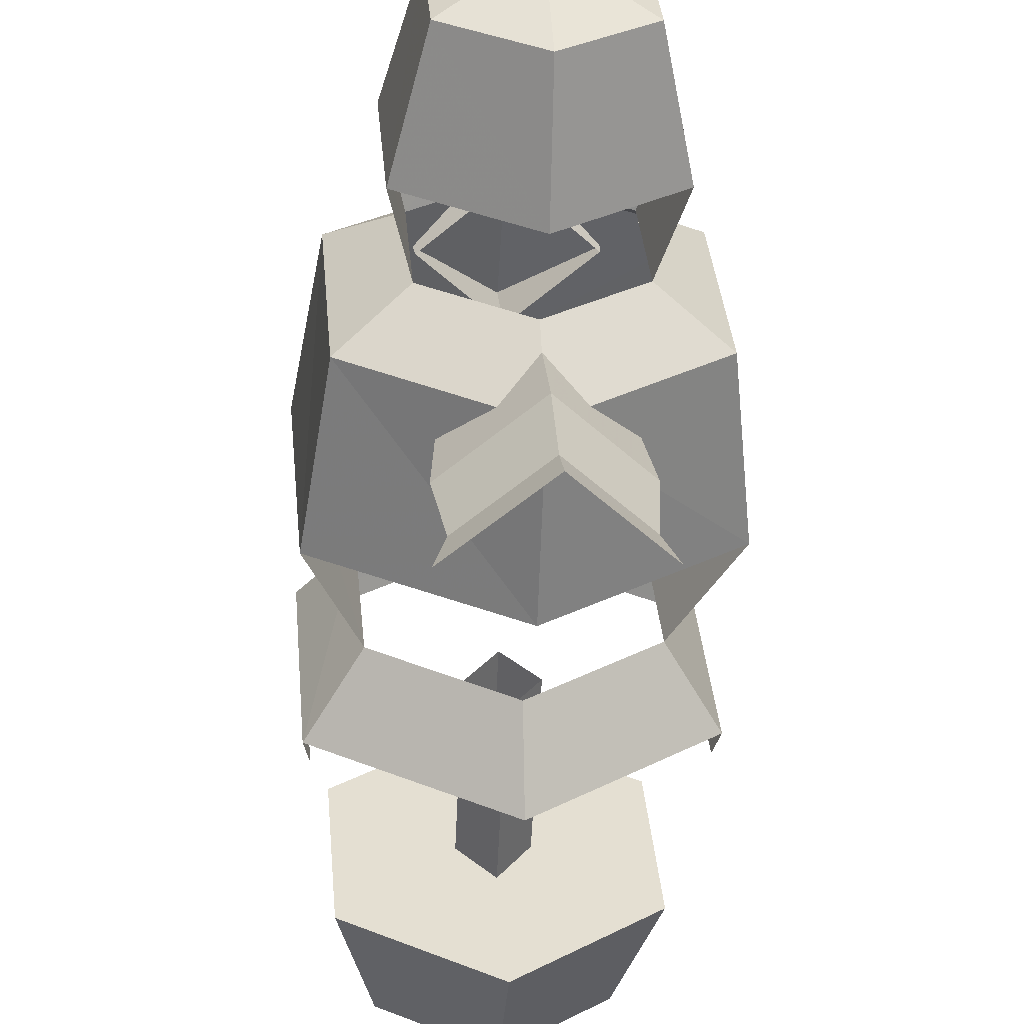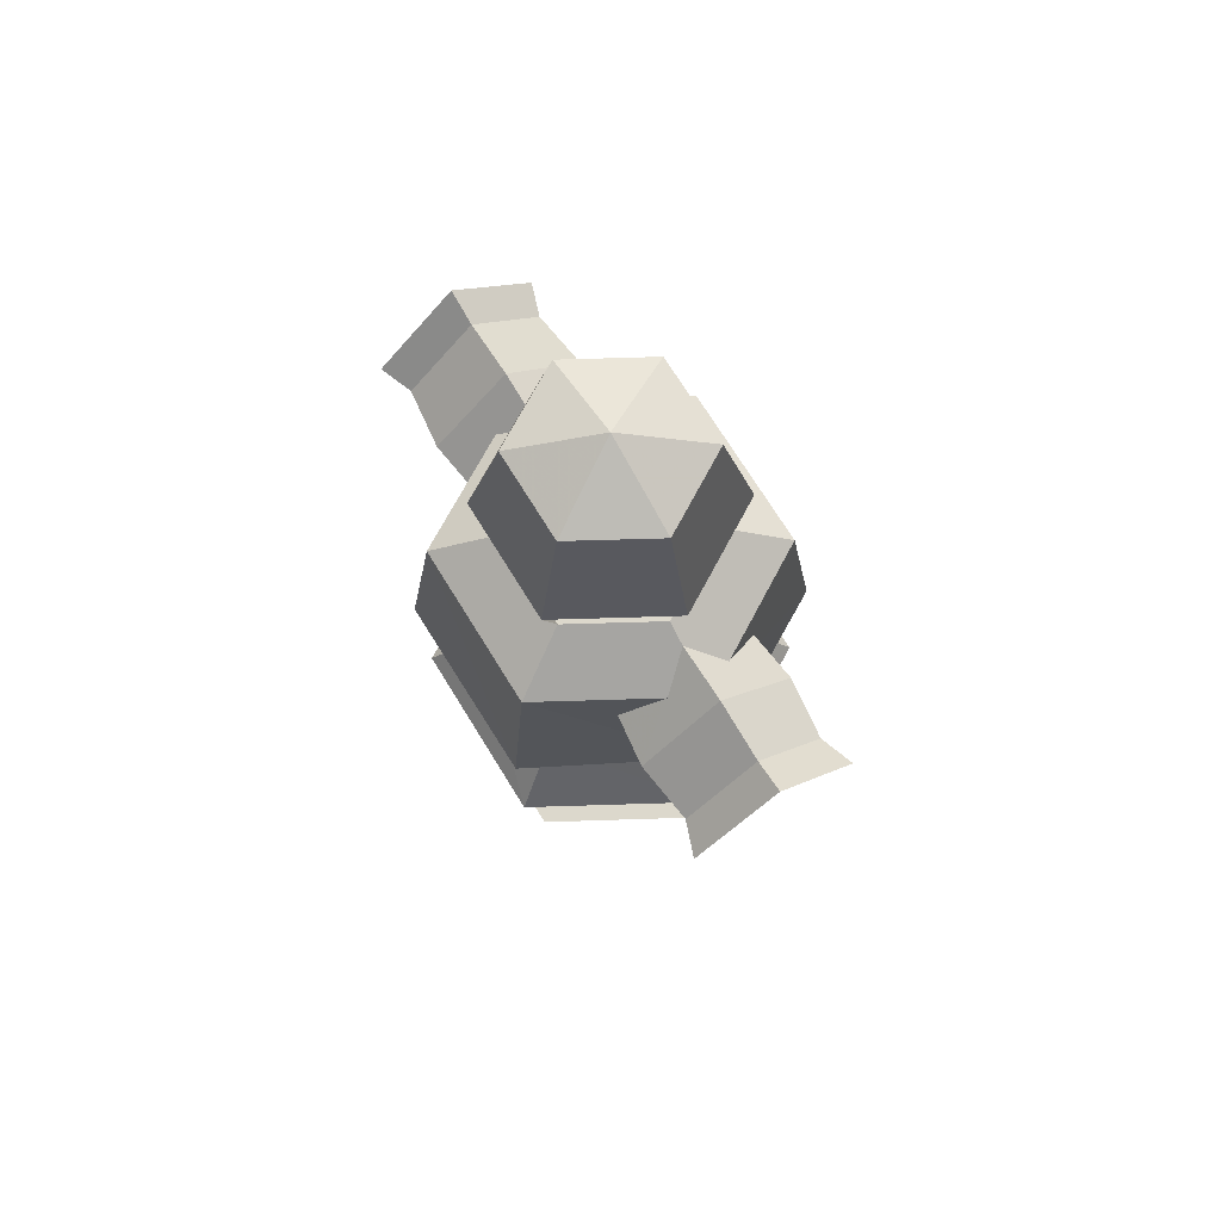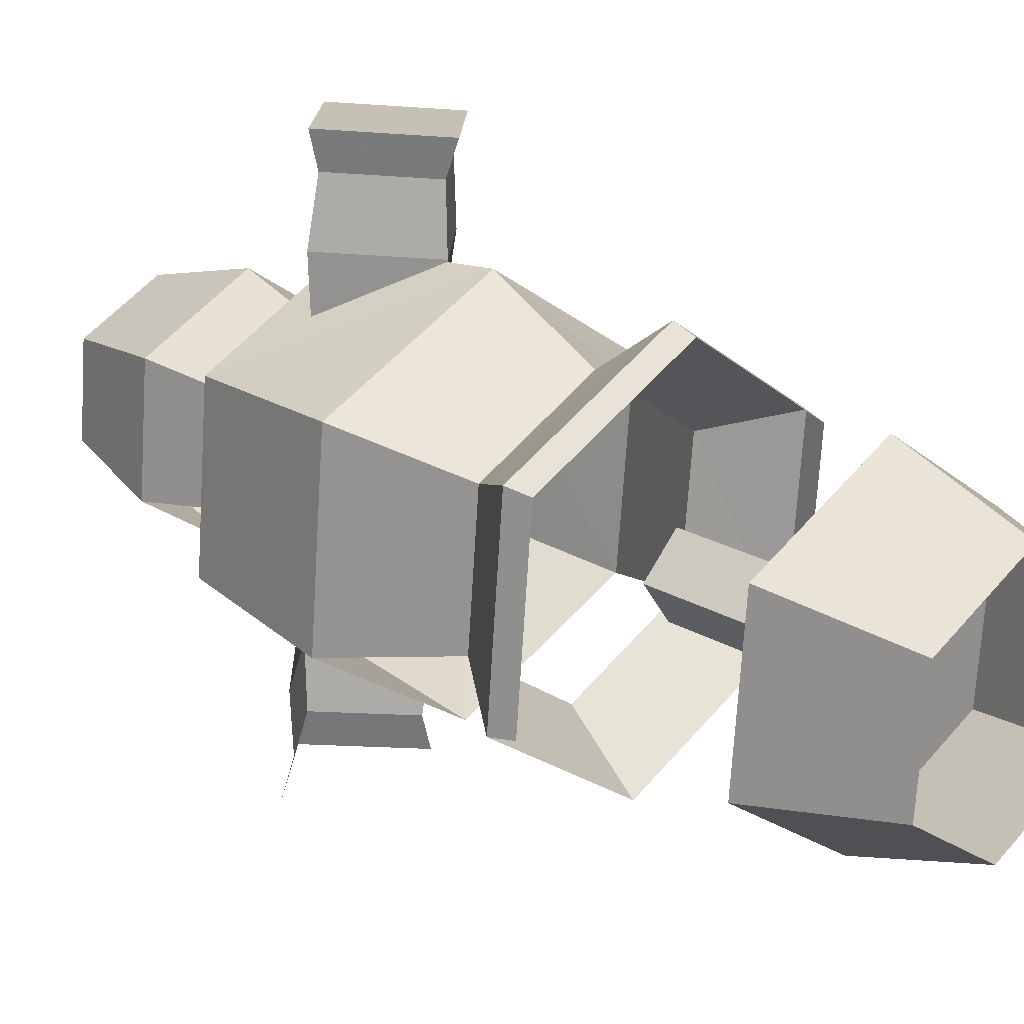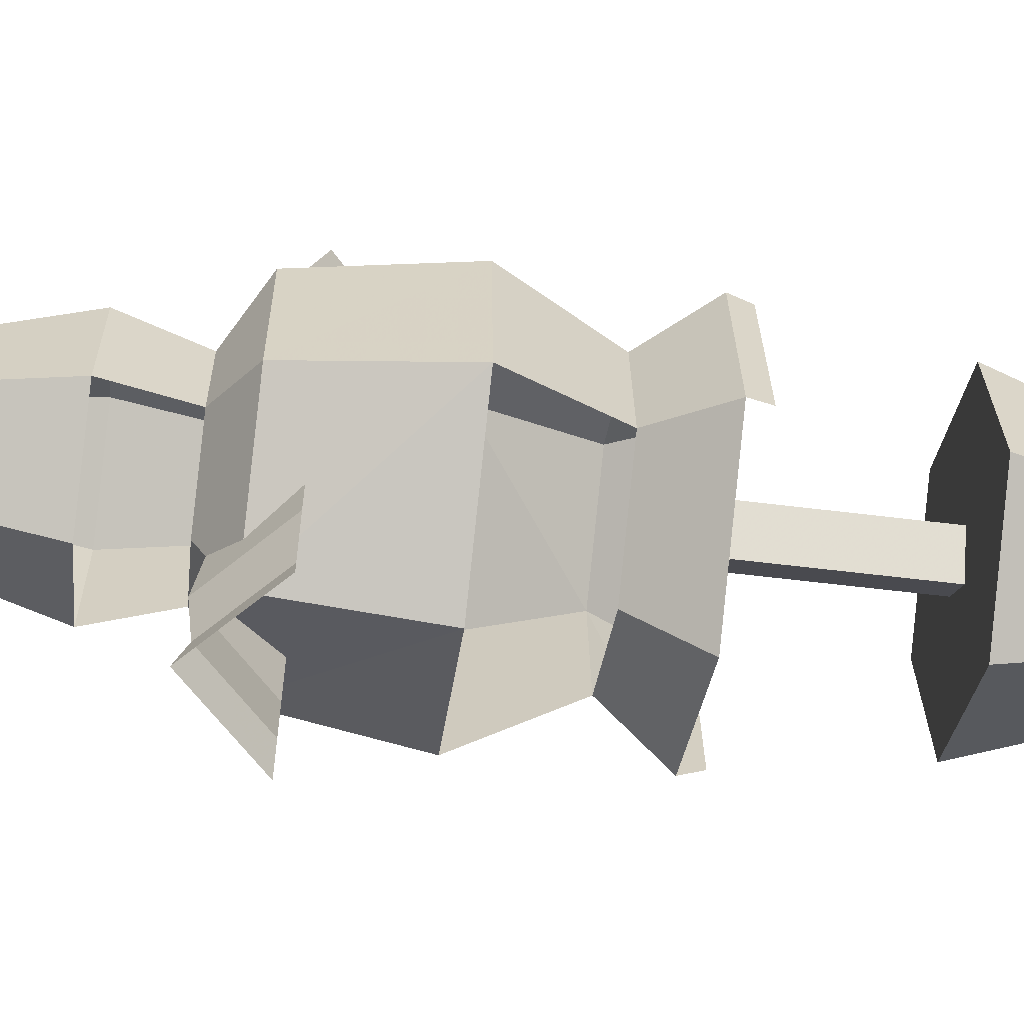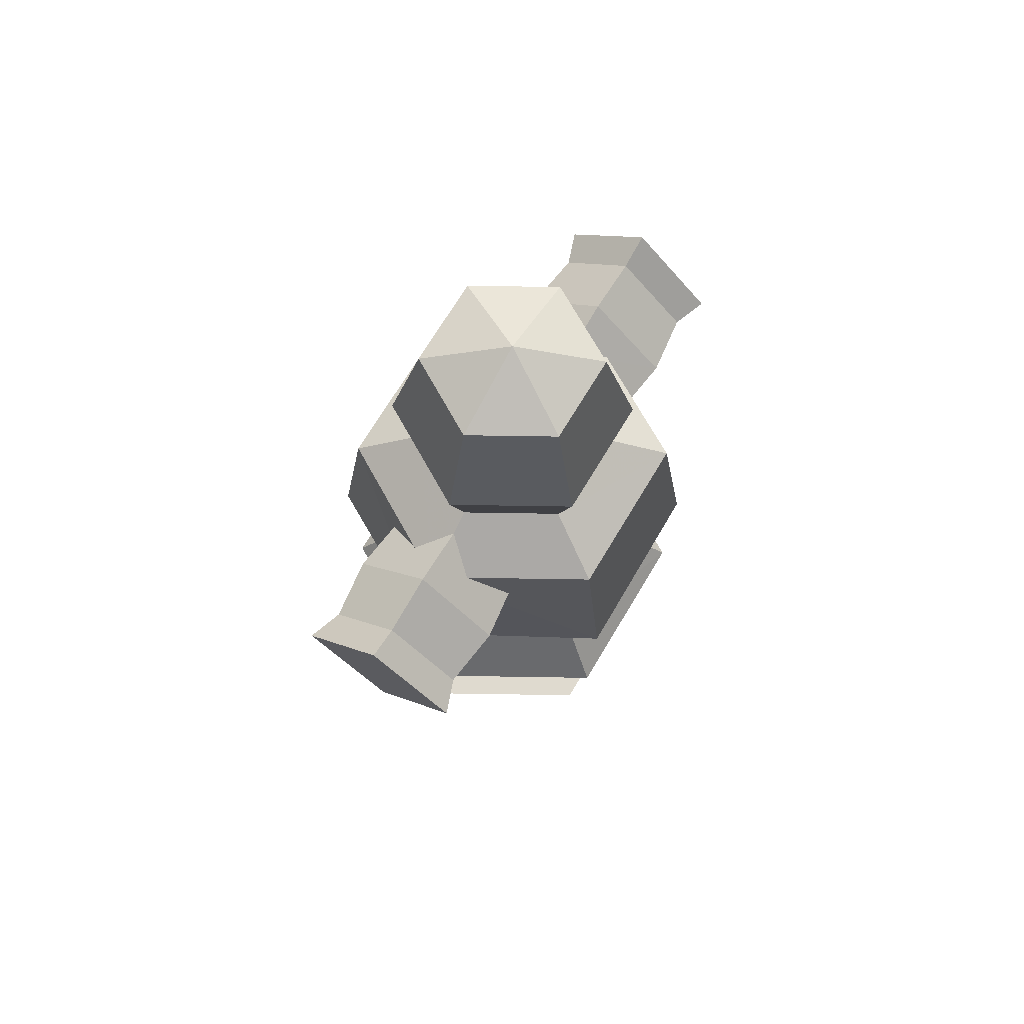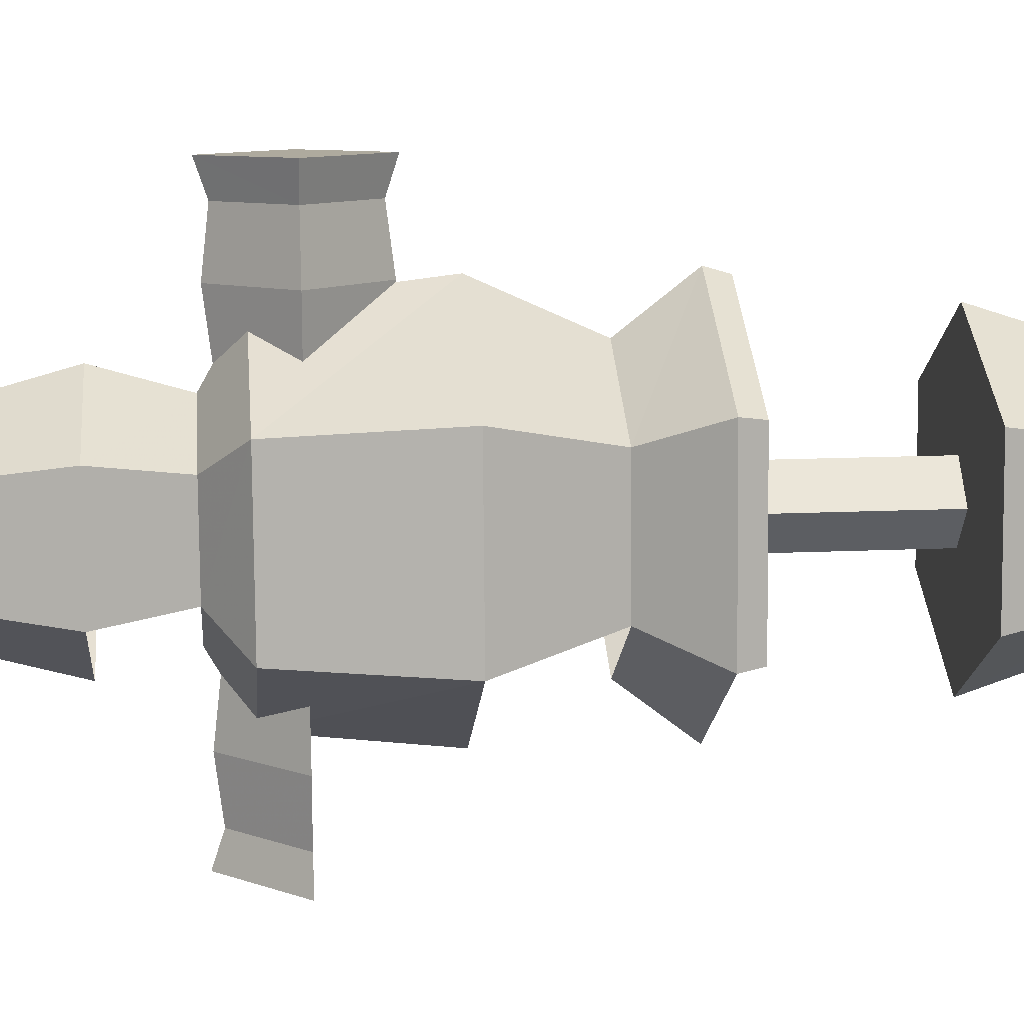
<metadata>
{"format":"obj","ext":"obj","renderer":"f3d","projection":"perspective","resolution":1024,"background":"white","views":[{"elev":-53.7,"azim":177.4,"up":"+Z"},{"elev":72.7,"azim":153.2,"up":"+Y"},{"elev":22.3,"azim":-44.6,"up":"+Z"},{"elev":-57.2,"azim":-97.4,"up":"+Z"},{"elev":70.8,"azim":35.9,"up":"+Y"},{"elev":14.9,"azim":-95.6,"up":"+Z"}]}
</metadata>
<code>
v  0.1134 -0.0794 -0.0798
v  -0.017 -0.1528 -0.1951
v  -0.012 -0.0794 -0.1385
v  0.16 -0.1528 -0.1124
v  0.1263 -0.0794 0.0568
v  0.1768 -0.1528 0.0816
v  0.011 -0.0794 0.1375
v  0.017 -0.1528 0.1934
v  0.181 0.0377 0.0797
v  0.1625 0.0377 -0.1142
v  0.0167 0.0377 0.1906
v  0.1566 0.2068 0.0722
v  0.1417 0.2068 -0.0996
v  -0.0168 0.0377 -0.1923
v  -0.015 0.2068 -0.1729
v  0.0151 0.2068 0.1712
v  0.0837 0.2476 -0.0589
v  -0.0088 0.2476 -0.1023
v  0.0923 0.2476 0.0422
v  0.0089 0.2476 0.1006
v  0.1153 0.3342 0.0529
v  0.1044 0.3342 -0.0735
v  0.0849 0.4579 0.0387
v  0.0769 0.4579 -0.0542
v  -0.011 0.3342 -0.1275
v  -0.0081 0.4579 -0.0941
v  0.0082 0.4579 0.0924
v  0.0111 0.3342 0.1258
v  0.0002 0.4922 -0.0005
v  -0.1131 -0.0794 0.0784
v  -0.1597 -0.1528 0.111
v  -0.1252 -0.0794 -0.0592
v  -0.1767 -0.1528 -0.0833
v  -0.1643 0.0377 0.1099
v  -0.181 0.0377 -0.0815
v  -0.1415 0.2068 0.0982
v  -0.1565 0.2068 -0.0738
v  -0.0834 0.2476 0.0576
v  -0.0923 0.2476 -0.0439
v  -0.1041 0.3342 0.0721
v  -0.0766 0.4579 0.0528
v  -0.0848 0.4579 -0.0404
v  -0.1152 0.3342 -0.0546
v  -0.0141 -0.3625 -0.1628
v  0.1473 -0.3625 0.0678
v  0.1332 -0.3625 -0.0941
v  0.0142 -0.3625 0.1611
v  -0.0104 -0.4922 -0.1204
v  0.0983 -0.4922 -0.0697
v  0.1088 -0.4922 0.0498
v  0.0105 -0.4922 0.1187
v  -0.1331 -0.3625 0.0924
v  -0.0982 -0.4922 0.068
v  -0.1473 -0.3625 -0.0695
v  -0.1087 -0.4922 -0.0515
v  0.033 -0.3737 -0.0037
v  0.0034 -0.1736 0.0372
v  0.0034 -0.3737 0.0372
v  0.033 -0.1736 -0.0037
v  -0.0329 -0.1736 0.002
v  -0.0329 -0.3737 0.002
v  -0.0033 -0.1736 -0.0389
v  -0.0033 -0.3737 -0.0389
v  0.1702 -0.1768 0.0785
v  0.1541 -0.1768 -0.1083
v  0.0164 -0.1768 0.1862
v  -0.1538 -0.1768 0.1069
v  -0.1702 -0.1768 -0.0802
v  0.0109 0.2344 0.1231
v  0.0986 0.1659 0.1785
v  0.0846 0.1659 0.1158
v  0.0166 0.242 0.1865
v  0.0166 0.0898 0.1865
v  0.0109 0.0974 0.1231
v  0.0961 0.1659 0.2426
v  0.0224 0.2344 0.2499
v  0.1125 0.1659 0.2769
v  0.026 0.2463 0.2854
v  0.026 0.0855 0.2854
v  0.0224 0.0974 0.2499
v  -0.0629 0.1659 0.1303
v  -0.0653 0.1659 0.1944
v  -0.0513 0.1659 0.2571
v  -0.0606 0.1659 0.2939
v  -0.0108 0.2344 -0.1248
v  0.0659 0.1659 -0.1946
v  -0.0162 0.242 -0.1882
v  0.063 0.1659 -0.1305
v  0.0524 0.1659 -0.2573
v  -0.0215 0.2344 -0.2516
v  0.0626 0.1659 -0.2939
v  -0.0241 0.2463 -0.2872
v  -0.0847 0.1659 -0.1191
v  -0.0983 0.1659 -0.1818
v  -0.0954 0.1659 -0.246
v  -0.1109 0.1659 -0.2806
g village_decor04
f 1 2 3
f 2 1 4
f 5 4 1
f 4 5 6
f 7 6 5
f 6 7 8
f 1 9 5
f 9 1 10
f 11 5 9
f 5 11 7
f 10 12 9
f 12 10 13
f 14 13 10
f 13 14 15
f 16 9 12
f 9 16 11
f 15 17 13
f 17 15 18
f 19 13 17
f 13 19 12
f 20 12 19
f 12 20 16
f 17 21 19
f 21 17 22
f 22 23 21
f 23 22 24
f 25 24 22
f 24 25 26
f 27 21 23
f 21 27 28
f 28 19 21
f 19 28 20
f 24 26 29
f 23 24 29
f 27 23 29
f 30 8 7
f 8 30 31
f 32 31 30
f 31 32 33
f 3 33 32
f 33 3 2
f 7 34 30
f 34 7 11
f 35 30 34
f 30 35 32
f 11 36 34
f 36 11 16
f 37 34 36
f 34 37 35
f 15 35 37
f 35 15 14
f 16 38 36
f 38 16 20
f 39 36 38
f 36 39 37
f 18 37 39
f 37 18 15
f 20 40 38
f 40 20 28
f 28 41 40
f 41 28 27
f 42 40 41
f 40 42 43
f 43 38 40
f 38 43 39
f 26 43 42
f 43 26 25
f 41 27 29
f 42 41 29
f 26 42 29
f 44 45 46
f 45 44 47
f 48 46 49
f 46 48 44
f 45 49 46
f 49 45 50
f 47 50 45
f 50 47 51
f 51 52 53
f 52 51 47
f 54 53 52
f 53 54 55
f 44 55 54
f 55 44 48
f 56 57 58
f 57 56 59
f 60 58 57
f 58 60 61
f 62 61 60
f 61 62 63
f 63 59 56
f 59 63 62
f 64 4 6
f 4 64 65
f 6 66 64
f 66 6 8
f 67 8 31
f 8 67 66
f 31 68 67
f 68 31 33
f 44 52 47
f 52 44 54
f 69 70 71
f 70 69 72
f 73 71 70
f 71 73 74
f 72 75 70
f 75 72 76
f 76 77 75
f 77 76 78
f 79 75 77
f 75 79 80
f 70 80 73
f 80 70 75
f 81 72 69
f 72 81 82
f 74 82 81
f 82 74 73
f 82 76 72
f 76 82 83
f 73 83 82
f 83 78 76
f 78 83 84
f 80 84 83
f 83 73 80
f 84 80 79
f 84 79 78
f 78 79 77
f 85 86 87
f 86 85 88
f 89 87 86
f 87 89 90
f 91 90 89
f 90 91 92
f 93 87 94
f 87 93 85
f 90 94 87
f 94 90 95
f 92 95 90
f 95 92 96

</code>
